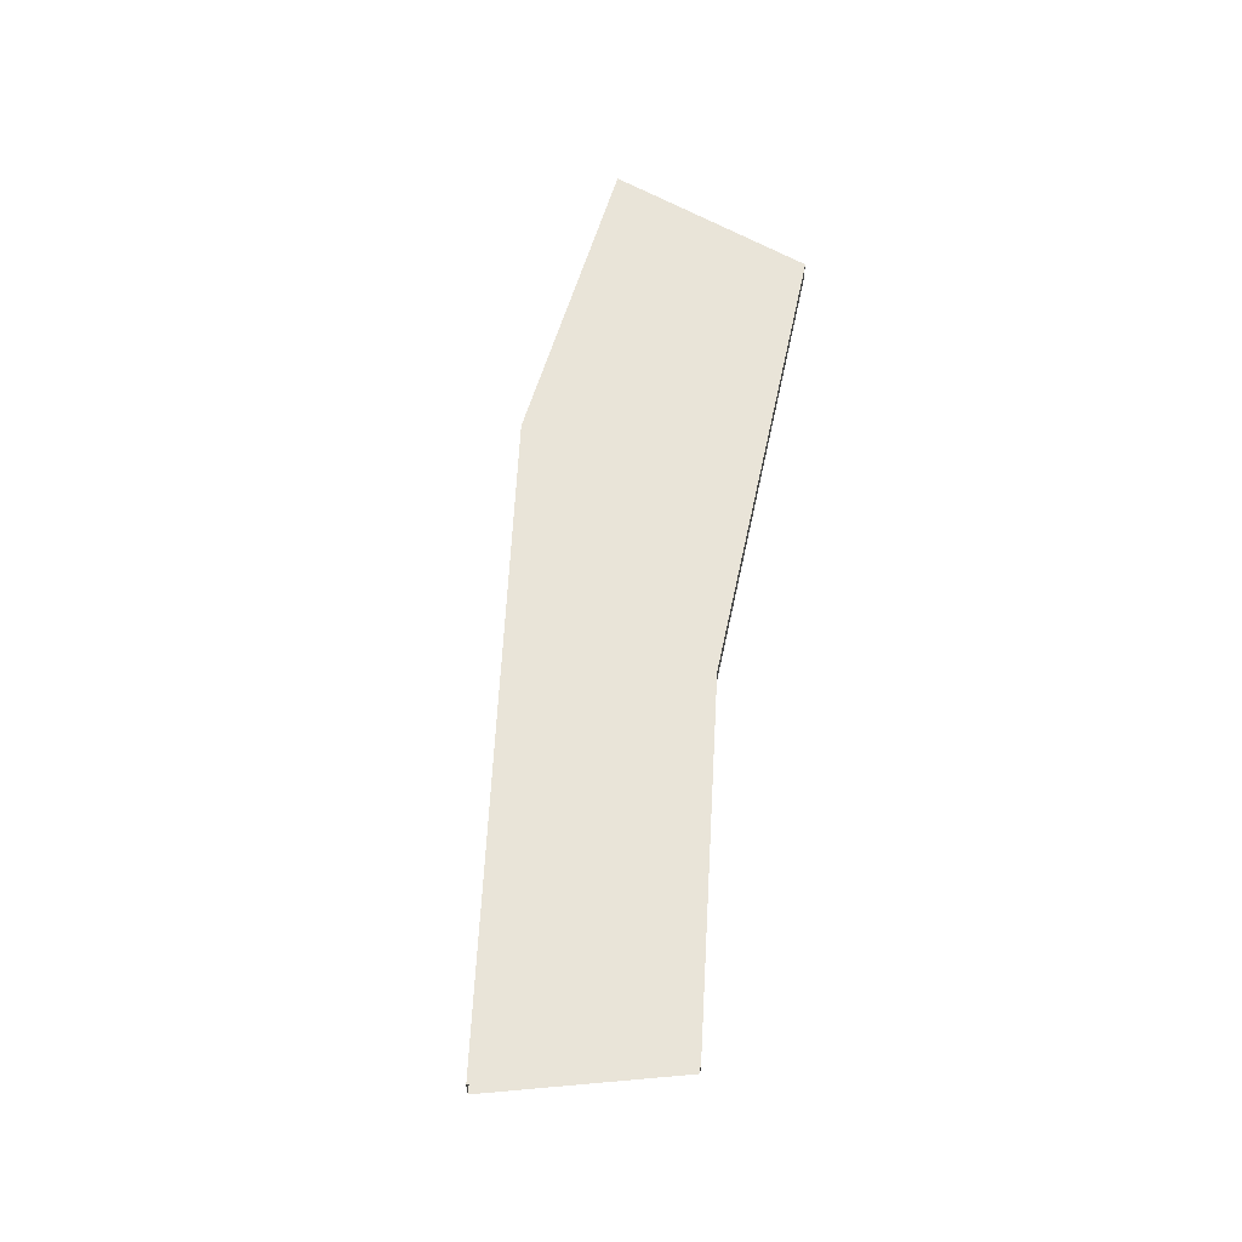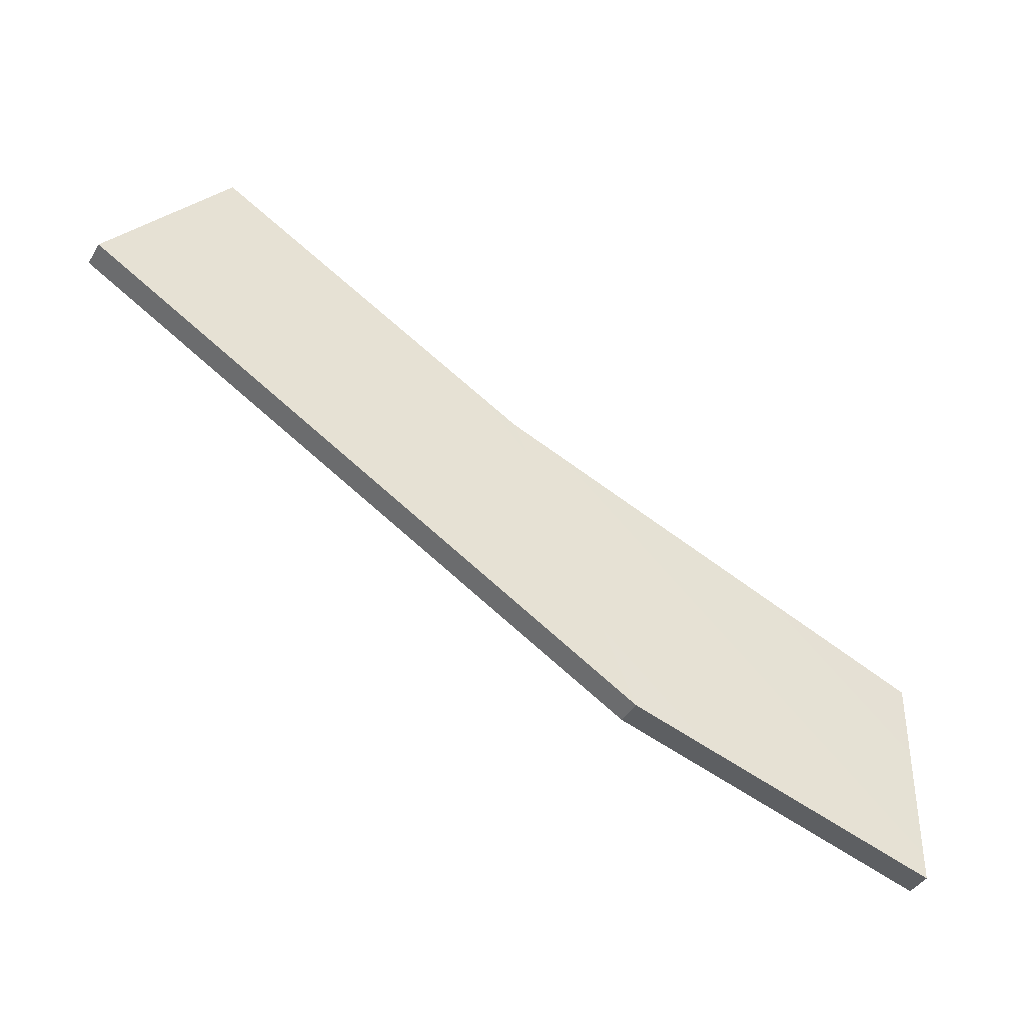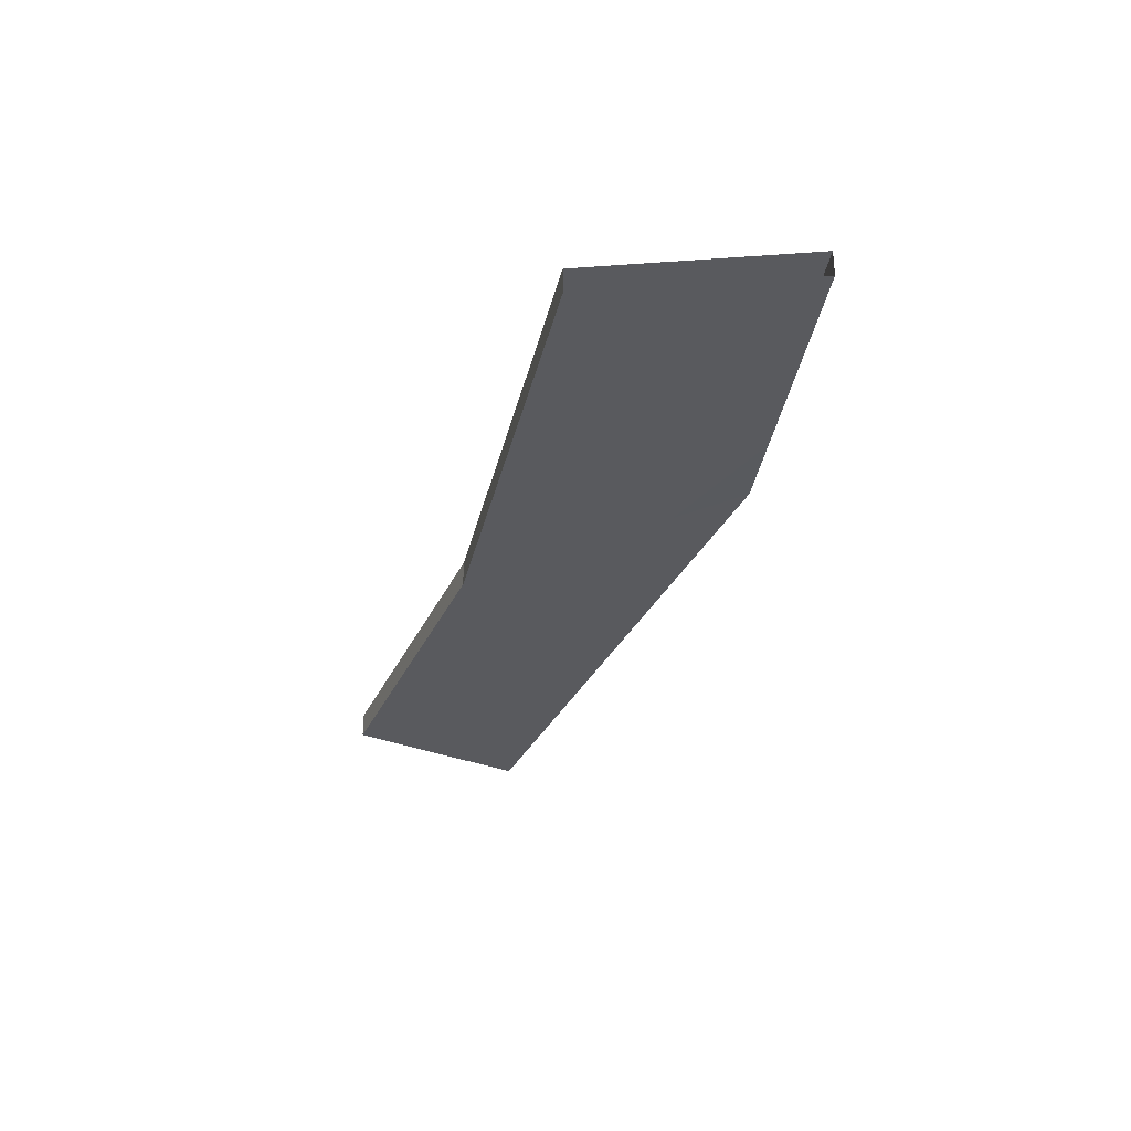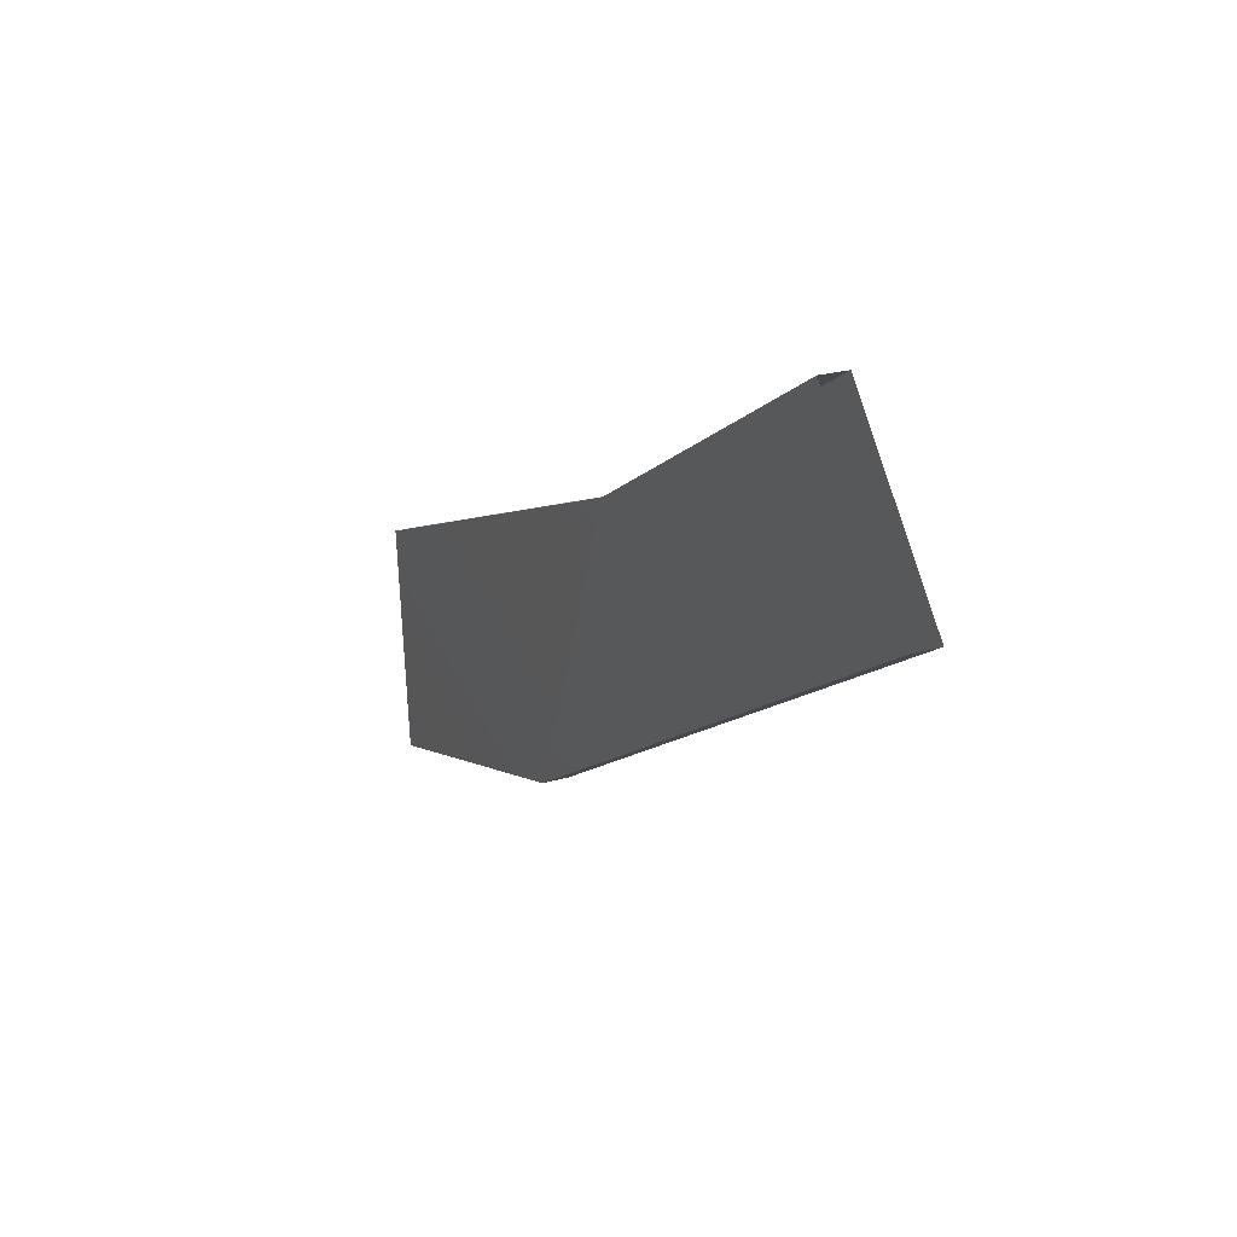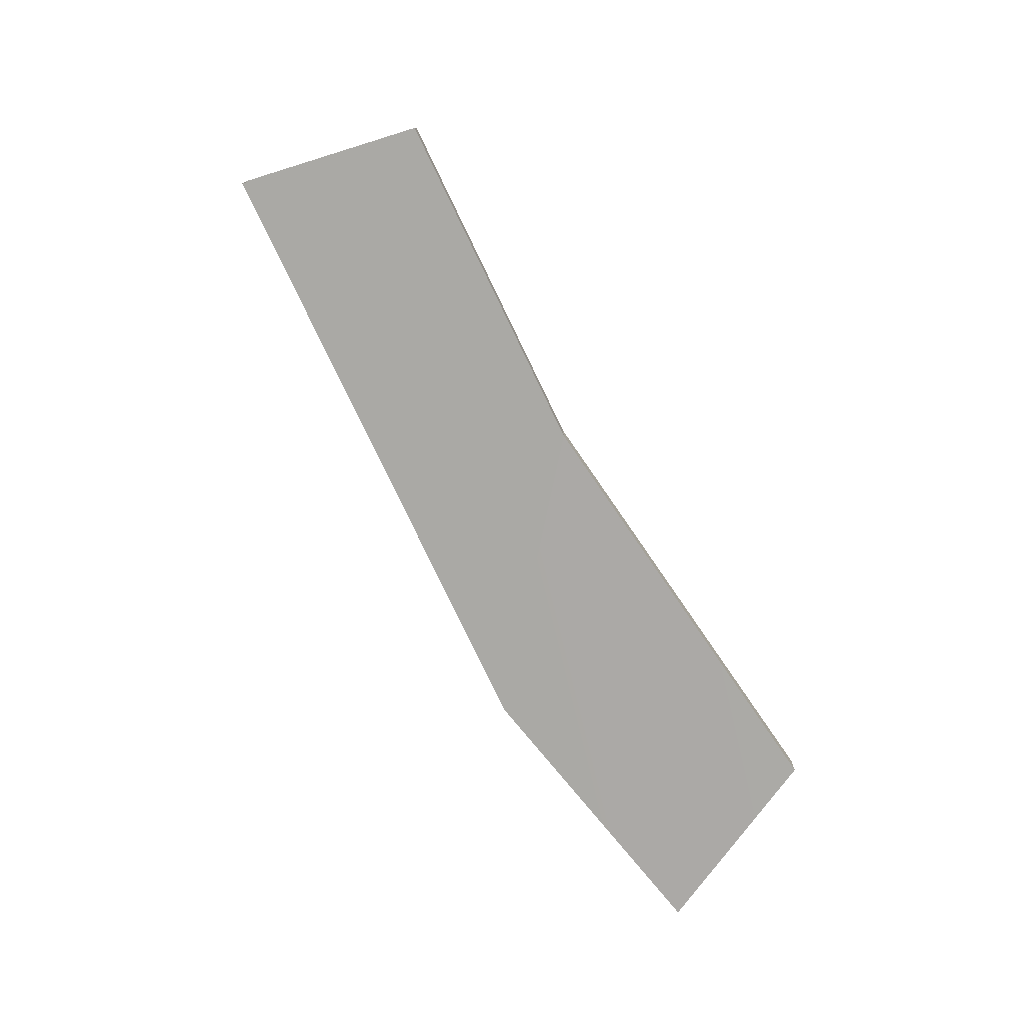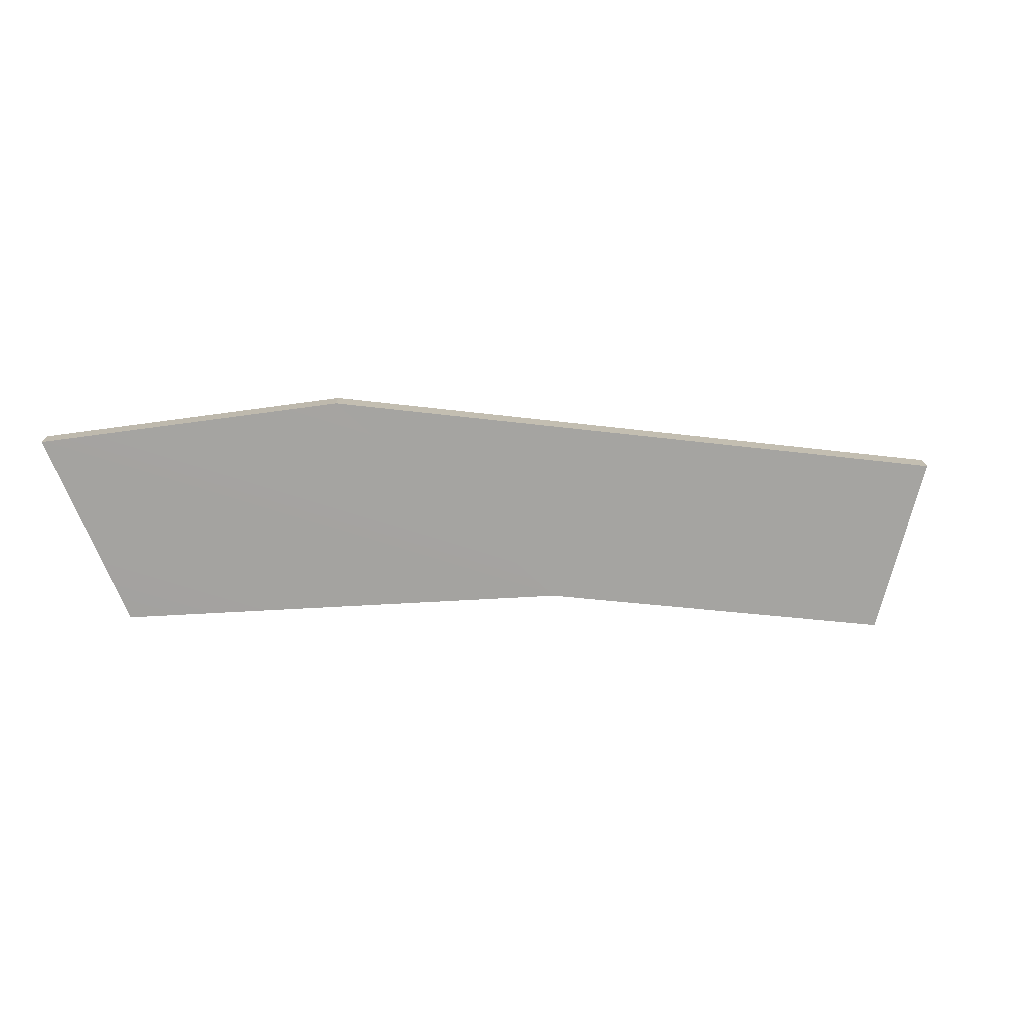
<metadata>
{"format":"obj","ext":"obj","renderer":"f3d","projection":"perspective","resolution":1024,"background":"white","views":[{"elev":60.8,"azim":-56.5,"up":"+Y"},{"elev":-41.2,"azim":-28.8,"up":"+Z"},{"elev":-32.1,"azim":99.2,"up":"+Y"},{"elev":22.3,"azim":-117.3,"up":"+Z"},{"elev":-74.5,"azim":-34.1,"up":"+Y"},{"elev":-73.5,"azim":-155.6,"up":"+Y"}]}
</metadata>
<code>
o Bay View Way 2
g Bay View Way 2
v 224.2 7.482 -176
v 235.2 7.482 -162.3
v 275.5 6.576 -206.6
v 264.1 7.012 -179.1
v 224.2 9.85 -176
v 275.5 8.944 -206.6
v 235.2 9.85 -162.3
v 264.1 9.379 -179.1
v 303.8 6.039 -215.3
v 304.5 6.475 -195.1
v 303.8 8.407 -215.3
v 304.5 8.843 -195.1
g Bay View Way 2
f 3 4 2 1
f 6 3 1 5
f 4 8 7 2
f 8 6 5 7
f 9 10 4 3
f 11 9 3 6
f 10 12 8 4
f 12 11 6 8

</code>
